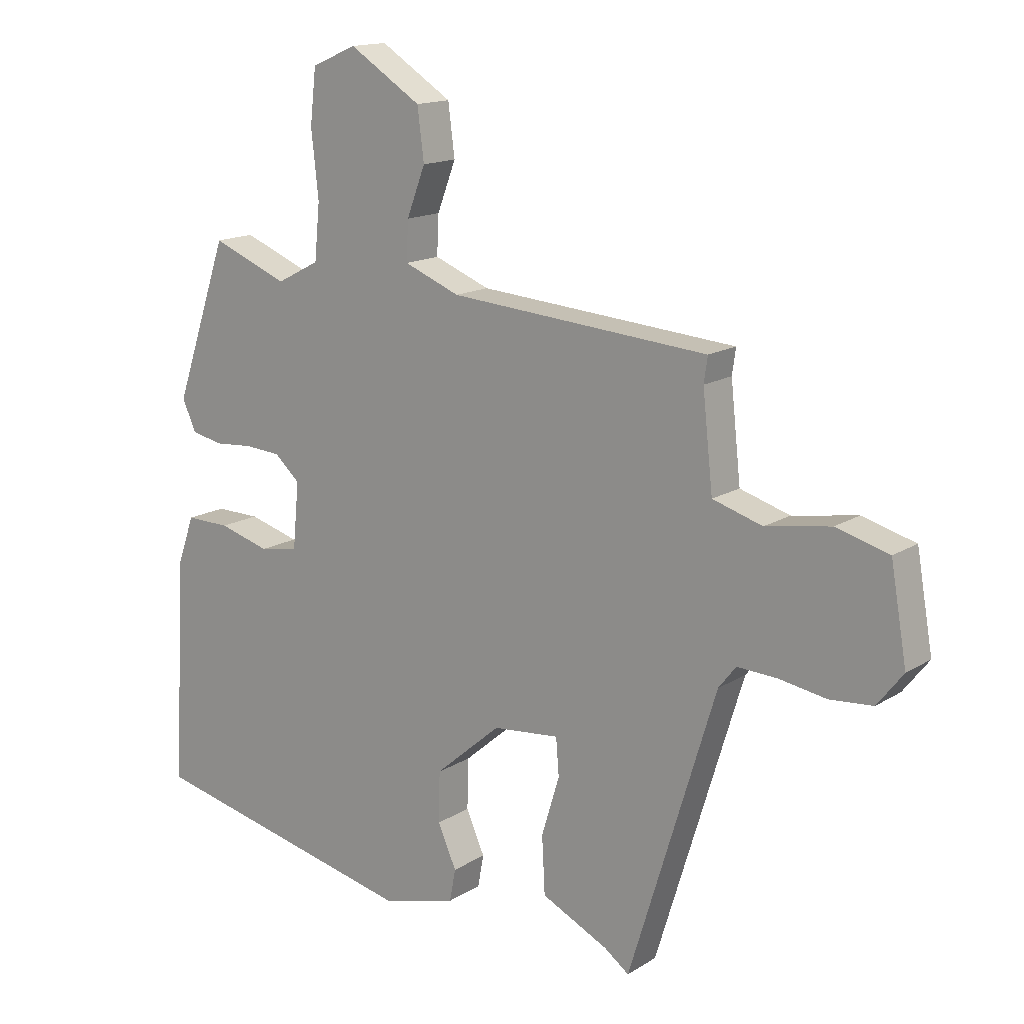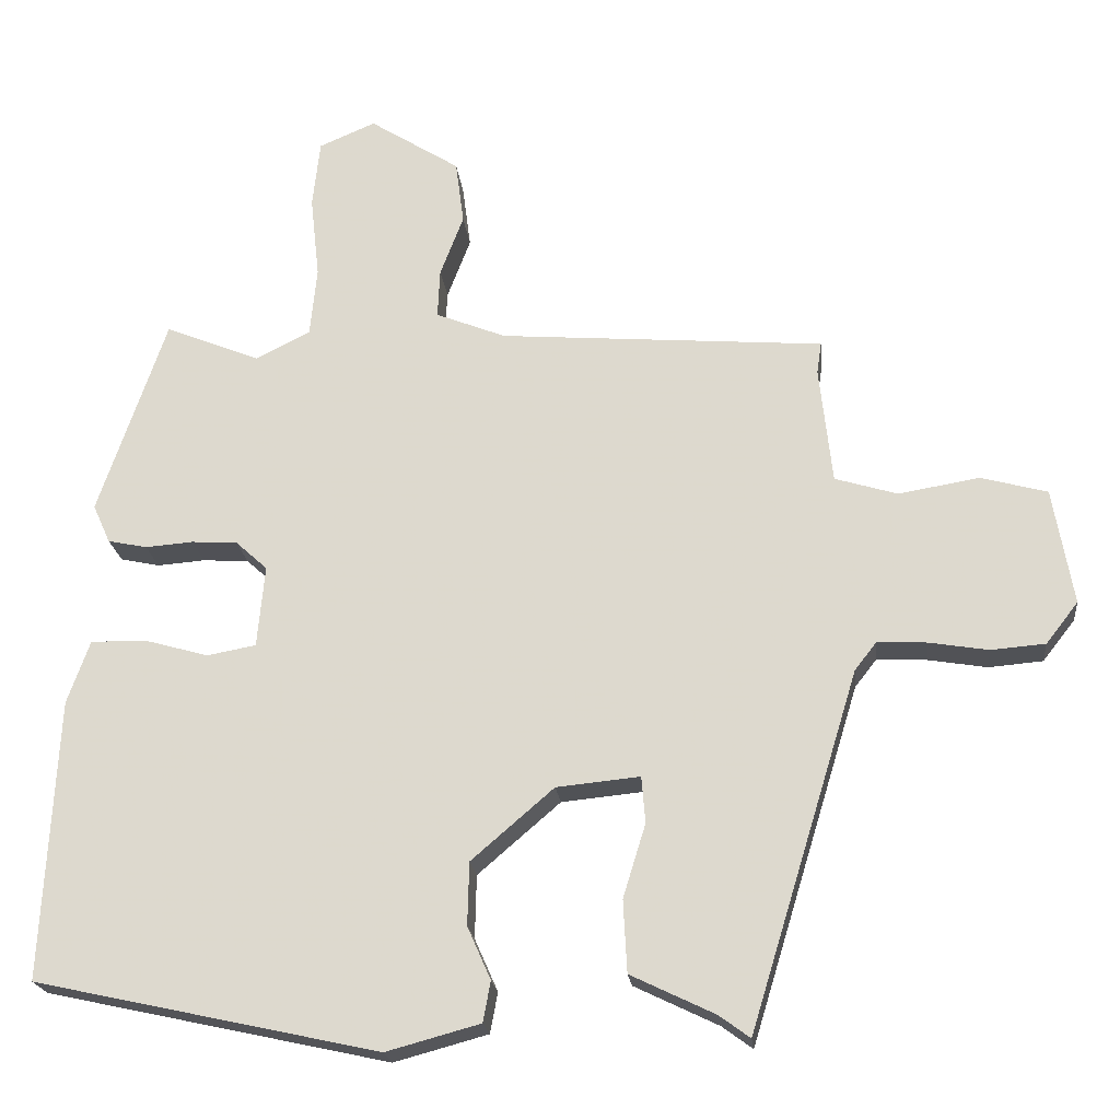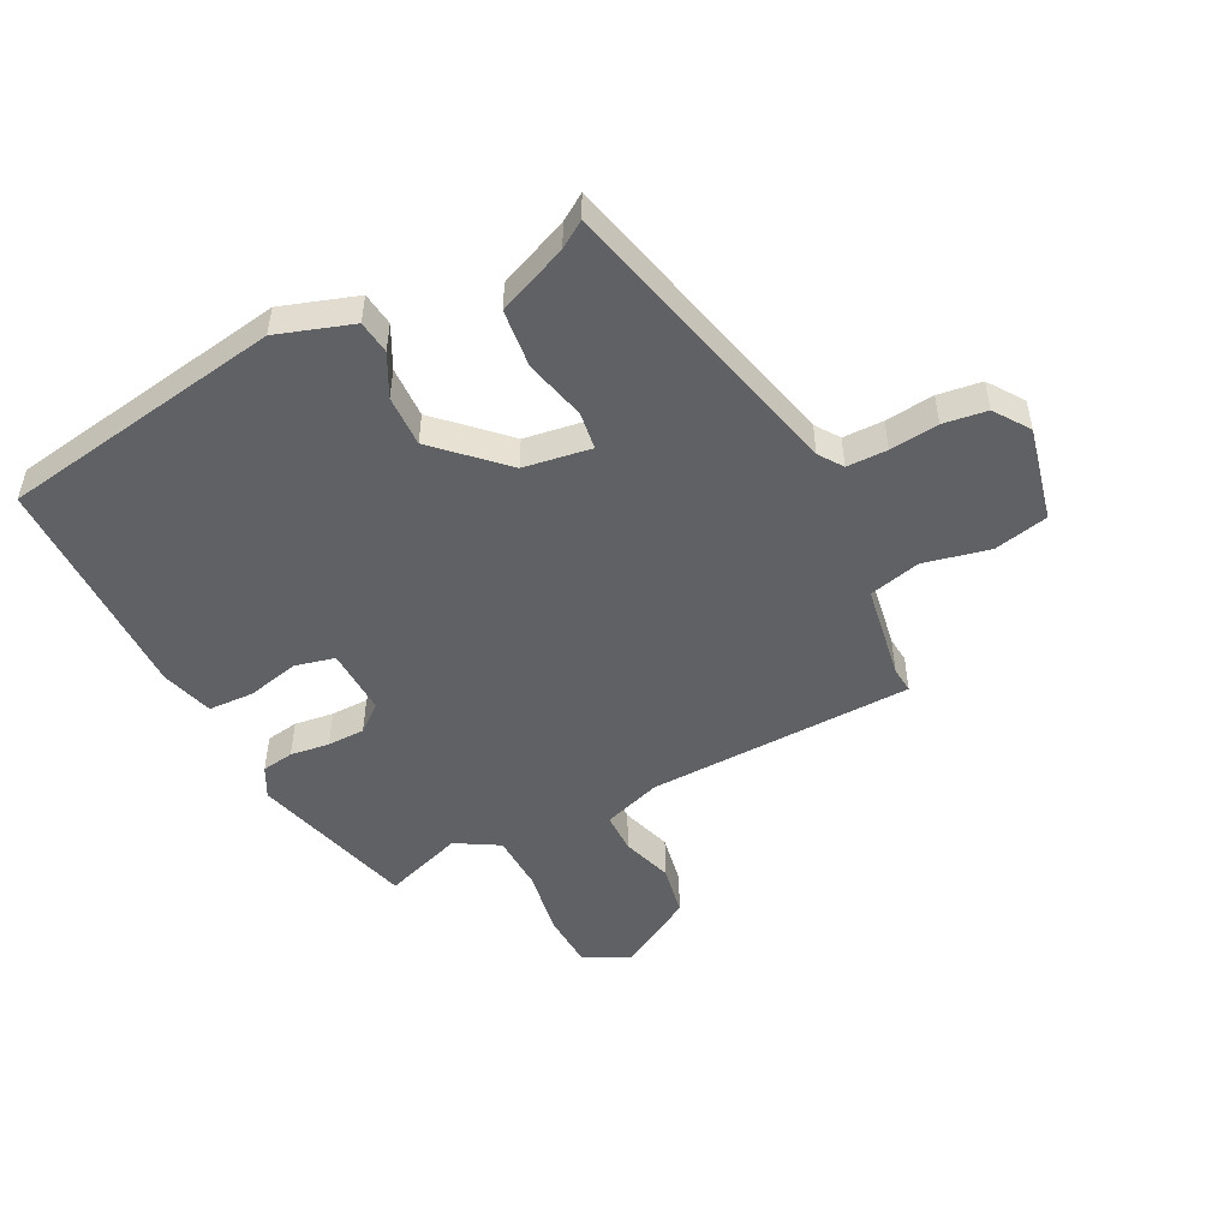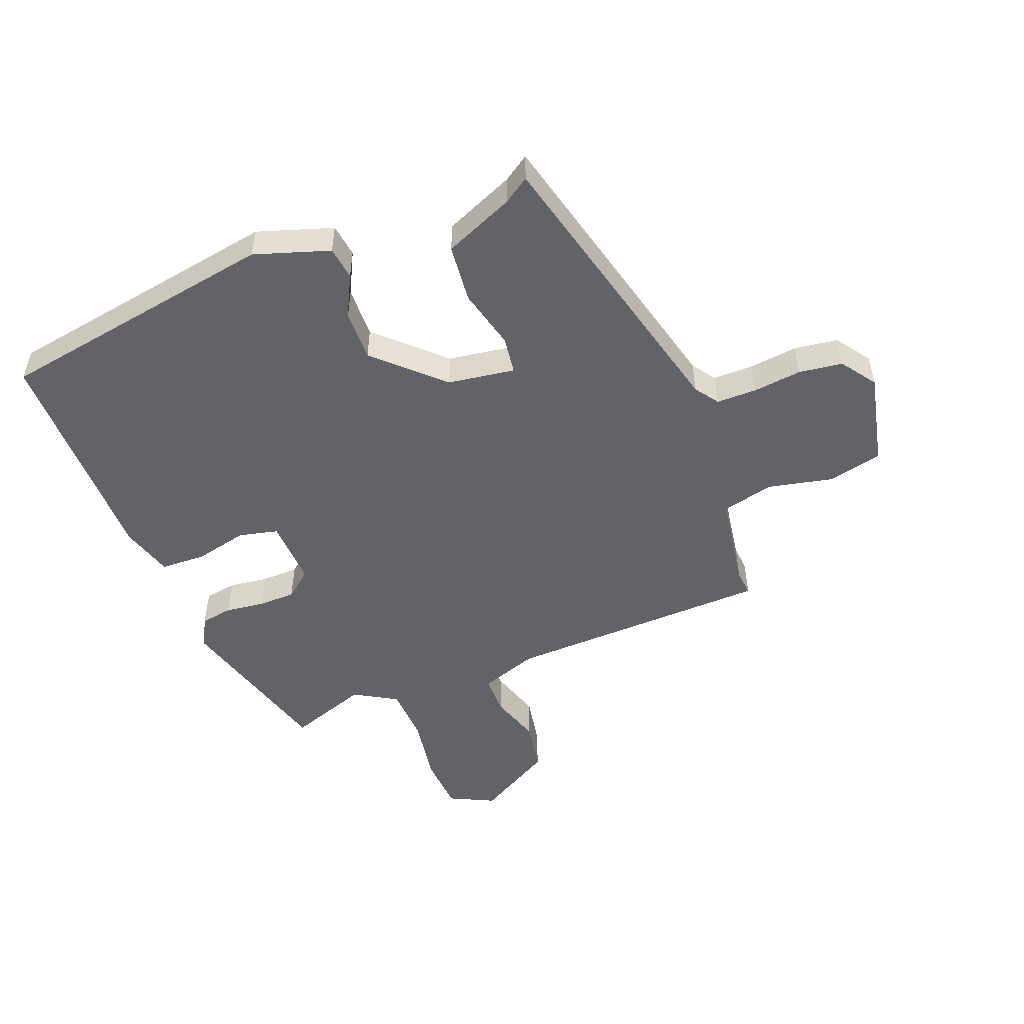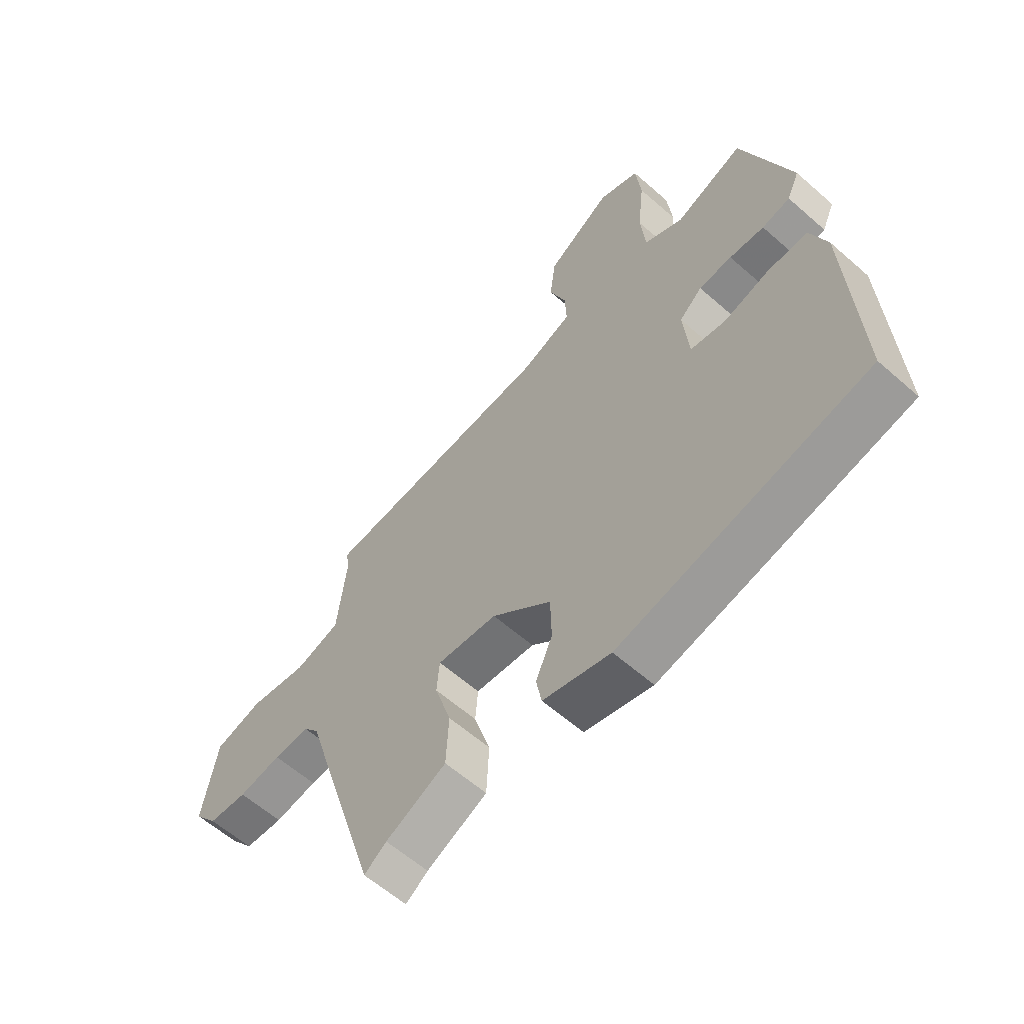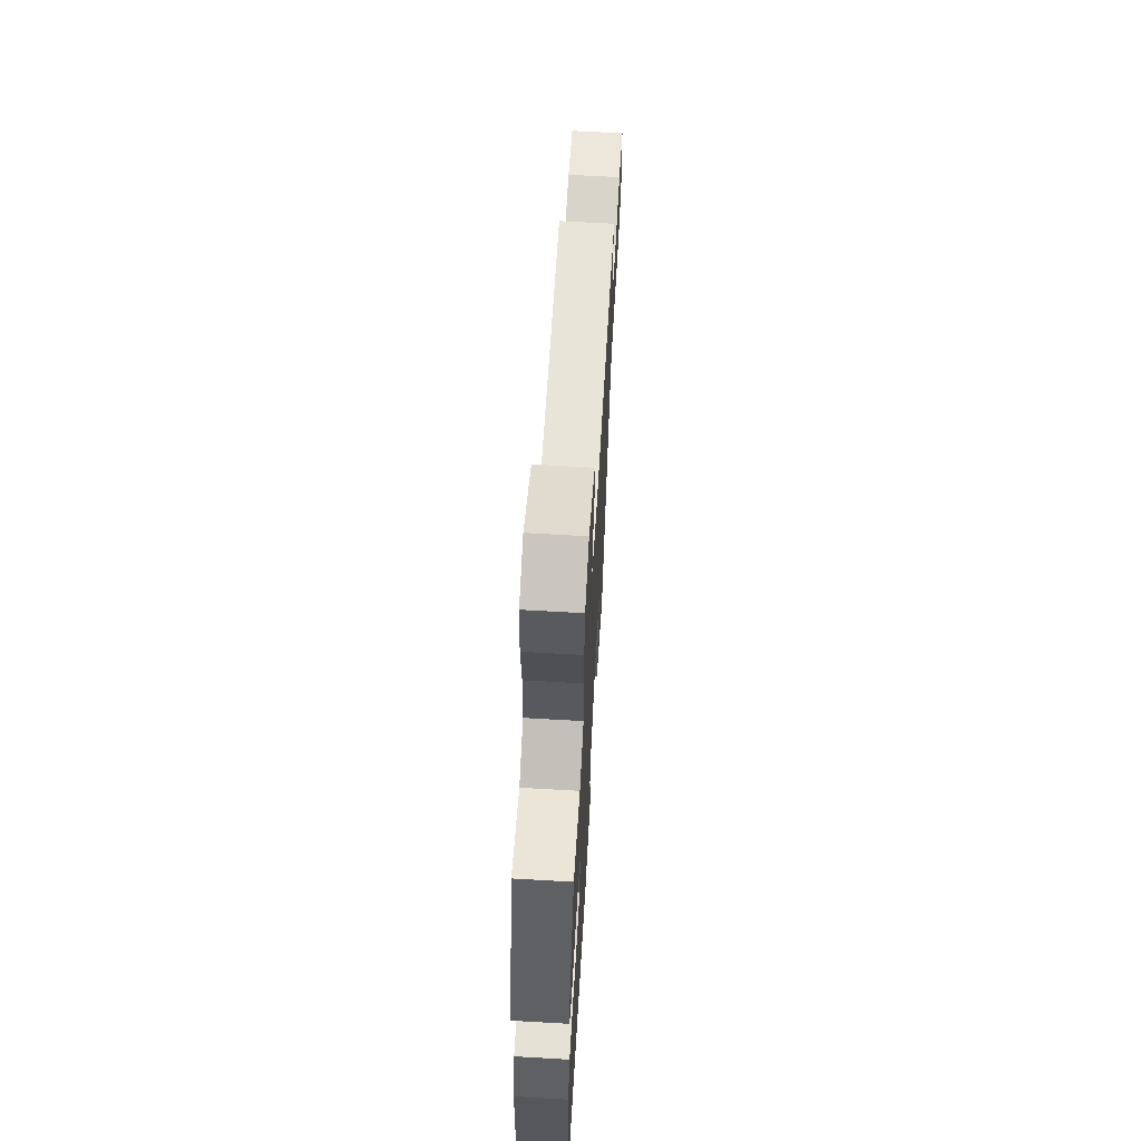
<metadata>
{"format":"obj","ext":"obj","renderer":"f3d","projection":"perspective","resolution":1024,"background":"white","views":[{"elev":15.1,"azim":-142.4,"up":"+Z"},{"elev":-20.9,"azim":-173.9,"up":"+Z"},{"elev":-50.1,"azim":-156.2,"up":"+Y"},{"elev":-51.0,"azim":-161.5,"up":"+Y"},{"elev":-60.2,"azim":48.0,"up":"+Z"},{"elev":65.3,"azim":93.3,"up":"+Z"}]}
</metadata>
<code>
v 0.518 0.07 -0.405
v 0.061 0.07 -0.505
v -0.064 0.07 -0.471
v -0.074 0.07 -0.417
v -0.043 0.07 -0.347
v -0.045 0.07 -0.263
v -0.155 0.07 -0.168
v -0.266 0.07 -0.157
v -0.271 0.07 -0.219
v -0.241 0.07 -0.317
v -0.246 0.07 -0.413
v -0.358 0.07 -0.467
v -0.399 0.07 -0.497
v -0.544 0.07 -0.023
v -0.573 0.07 0.014
v -0.639 0.07 0.011
v -0.718 0.07 -0.002
v -0.79 0.07 0.004
v -0.833 0.07 0.059
v -0.806 0.07 0.214
v -0.718 0.07 0.238
v -0.61 0.07 0.22
v -0.527 0.07 0.245
v -0.51 0.07 0.401
v -0.516 0.07 0.443
v -0.084 0.07 0.477
v 0.009 0.07 0.514
v 0.006 0.07 0.579
v -0.025 0.07 0.66
v -0.014 0.07 0.745
v 0.106 0.07 0.821
v 0.181 0.07 0.789
v 0.191 0.07 0.699
v 0.179 0.07 0.589
v 0.188 0.07 0.497
v 0.26 0.07 0.46
v 0.387 0.07 0.511
v 0.477 0.07 0.248
v 0.454 0.07 0.197
v 0.402 0.07 0.186
v 0.338 0.07 0.191
v 0.277 0.07 0.187
v 0.235 0.07 0.149
v 0.245 0.07 0.04
v 0.31 0.07 0.028
v 0.395 0.07 0.052
v 0.469 0.07 0.053
v 0.499 0.07 -0.031
v 0.518 0 -0.405
v 0.061 0 -0.505
v -0.064 0 -0.471
v -0.074 0 -0.417
v -0.043 0 -0.347
v -0.045 0 -0.263
v -0.155 0 -0.168
v -0.266 0 -0.157
v -0.271 0 -0.219
v -0.241 0 -0.317
v -0.246 0 -0.413
v -0.358 0 -0.467
v -0.399 0 -0.497
v -0.544 0 -0.023
v -0.573 0 0.014
v -0.639 0 0.011
v -0.718 0 -0.002
v -0.79 0 0.004
v -0.833 0 0.059
v -0.806 0 0.214
v -0.718 0 0.238
v -0.61 0 0.22
v -0.527 0 0.245
v -0.51 0 0.401
v -0.516 0 0.443
v -0.084 0 0.477
v 0.009 0 0.514
v 0.006 0 0.579
v -0.025 0 0.66
v -0.014 0 0.745
v 0.106 0 0.821
v 0.181 0 0.789
v 0.191 0 0.699
v 0.179 0 0.589
v 0.188 0 0.497
v 0.26 0 0.46
v 0.387 0 0.511
v 0.477 0 0.248
v 0.454 0 0.197
v 0.402 0 0.186
v 0.338 0 0.191
v 0.277 0 0.187
v 0.235 0 0.149
v 0.245 0 0.04
v 0.31 0 0.028
v 0.395 0 0.052
v 0.469 0 0.053
v 0.499 0 -0.031
f 3 4 5
f 2 3 5
f 1 2 5
f 48 1 5
f 47 48 5
f 46 47 5
f 45 46 5
f 44 45 5 6
f 43 44 6 7
f 42 43 7 8
f 39 40 41
f 38 39 41
f 37 38 41
f 36 37 41
f 35 36 41 42
f 32 33 34
f 31 32 34
f 30 31 34
f 29 30 34
f 28 29 34
f 27 28 34 35
f 35 42 8
f 27 35 8
f 26 27 8
f 20 21 22
f 19 20 22
f 18 19 22
f 17 18 22
f 16 17 22
f 15 16 22 23
f 14 15 23
f 14 23 24
f 13 14 24
f 12 13 24
f 12 24 25
f 11 12 25
f 10 11 25
f 9 10 25
f 25 26 8
f 8 9 25
f 53 52 51
f 53 51 50
f 53 50 49
f 53 49 96
f 53 96 95
f 53 95 94
f 53 94 93
f 54 53 93 92
f 55 54 92 91
f 56 55 91 90
f 89 88 87
f 89 87 86
f 89 86 85
f 89 85 84
f 90 89 84 83
f 82 81 80
f 82 80 79
f 82 79 78
f 82 78 77
f 82 77 76
f 83 82 76 75
f 56 90 83
f 56 83 75
f 56 75 74
f 70 69 68
f 70 68 67
f 70 67 66
f 70 66 65
f 70 65 64
f 71 70 64 63
f 71 63 62
f 72 71 62
f 72 62 61
f 72 61 60
f 73 72 60
f 73 60 59
f 73 59 58
f 73 58 57
f 56 74 73
f 73 57 56
f 1 49 50 2
f 2 50 51 3
f 3 51 52 4
f 4 52 53 5
f 5 53 54 6
f 6 54 55 7
f 7 55 56 8
f 8 56 57 9
f 9 57 58 10
f 10 58 59 11
f 11 59 60 12
f 12 60 61 13
f 13 61 62 14
f 14 62 63 15
f 15 63 64 16
f 16 64 65 17
f 17 65 66 18
f 18 66 67 19
f 19 67 68 20
f 20 68 69 21
f 21 69 70 22
f 22 70 71 23
f 23 71 72 24
f 24 72 73 25
f 25 73 74 26
f 26 74 75 27
f 27 75 76 28
f 28 76 77 29
f 29 77 78 30
f 30 78 79 31
f 31 79 80 32
f 32 80 81 33
f 33 81 82 34
f 34 82 83 35
f 35 83 84 36
f 36 84 85 37
f 37 85 86 38
f 38 86 87 39
f 39 87 88 40
f 40 88 89 41
f 41 89 90 42
f 42 90 91 43
f 43 91 92 44
f 44 92 93 45
f 45 93 94 46
f 46 94 95 47
f 47 95 96 48
f 48 96 49 1

</code>
